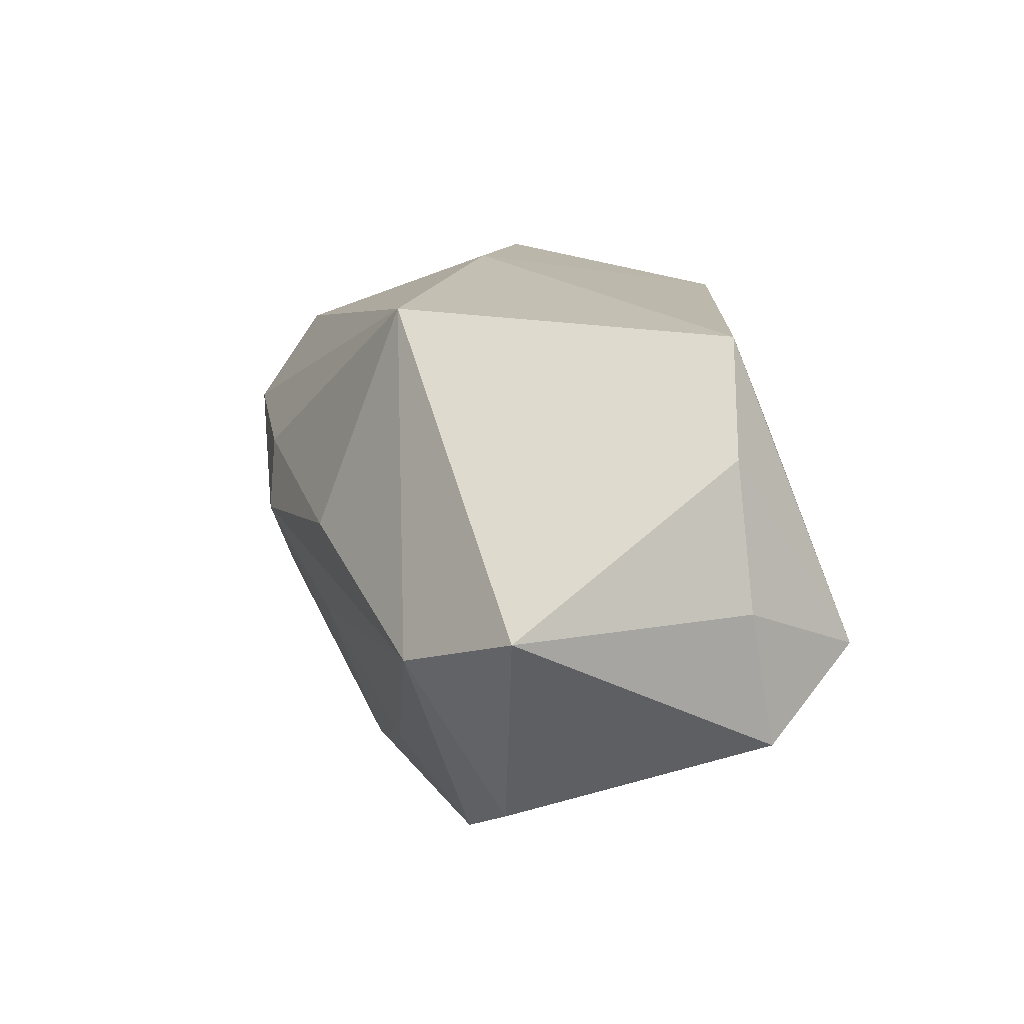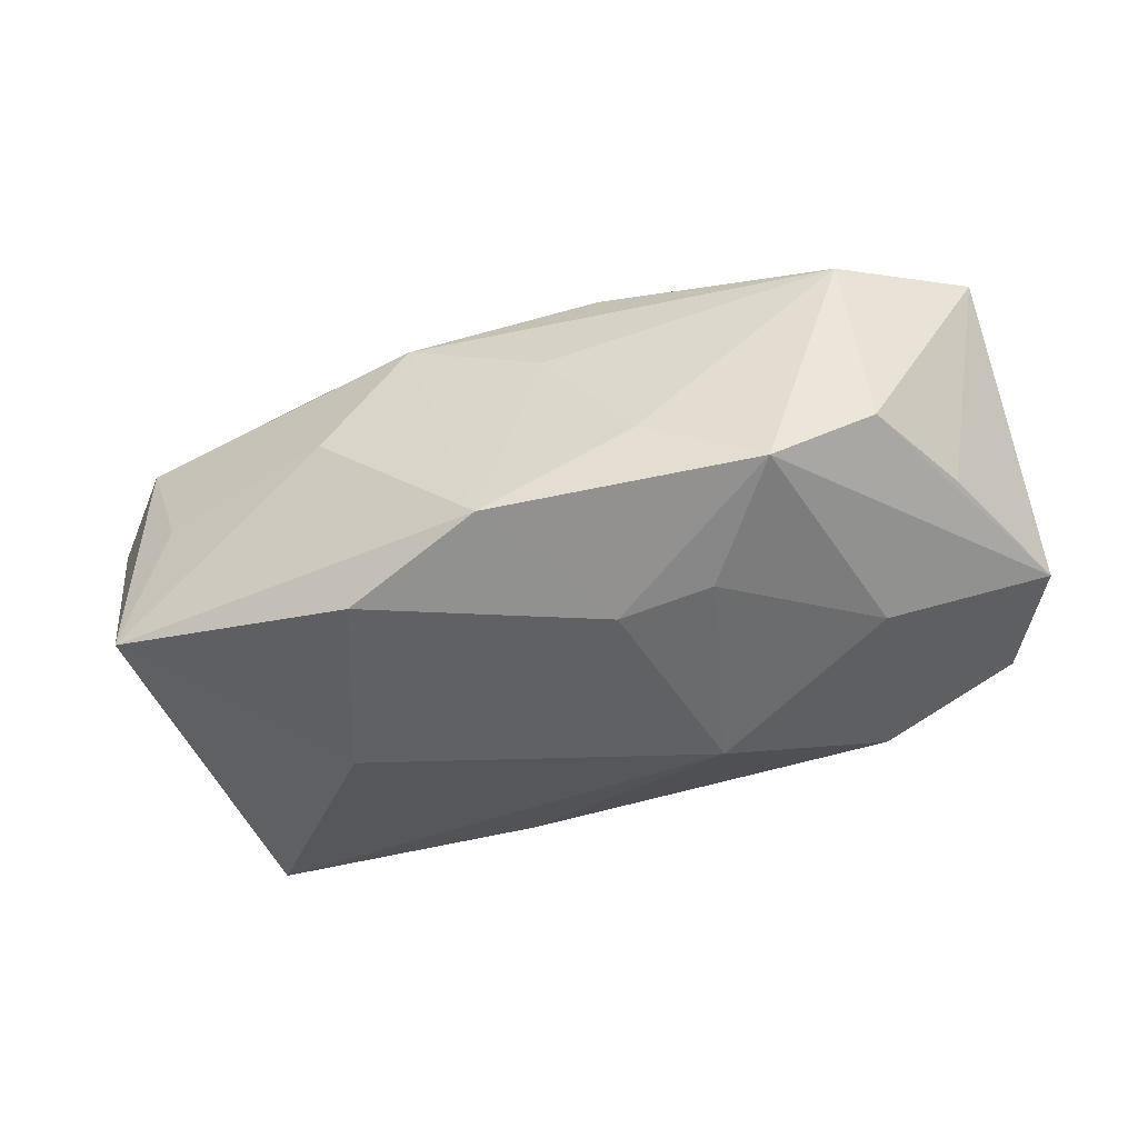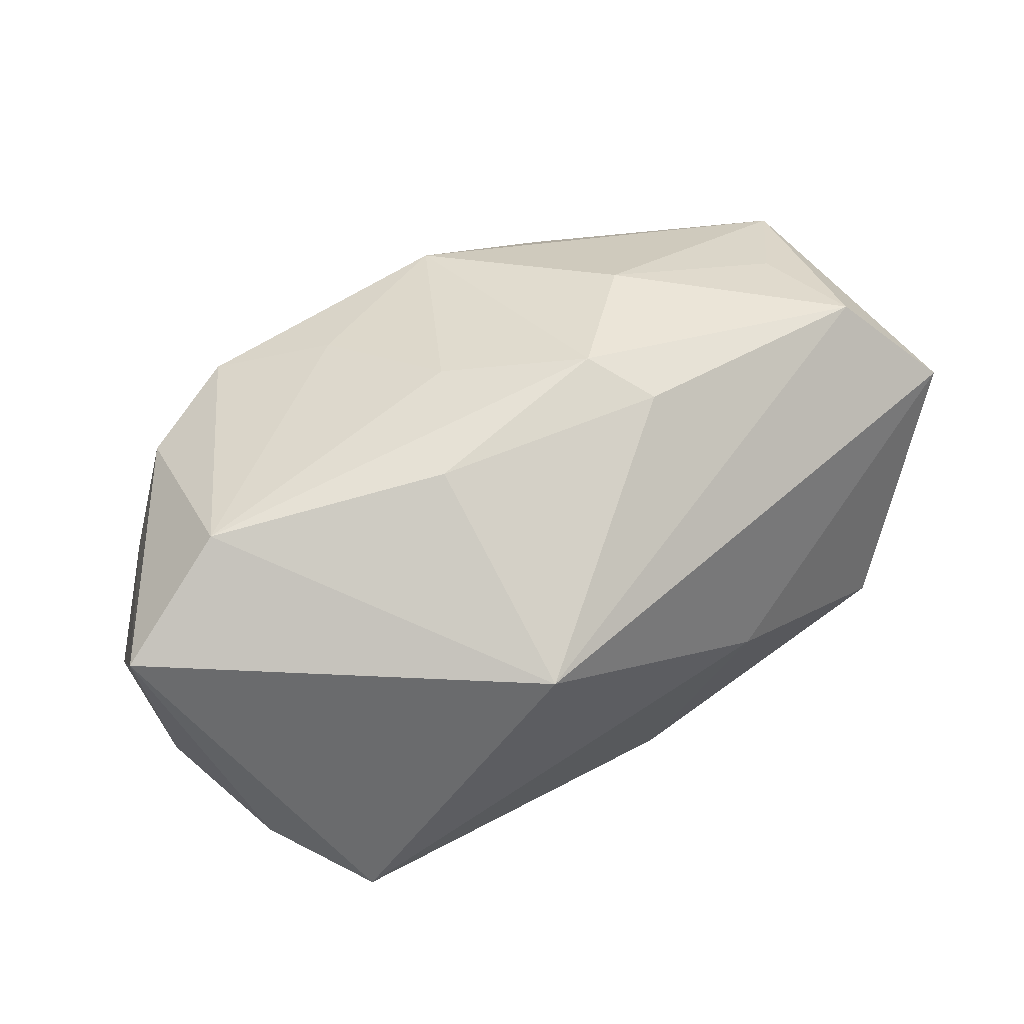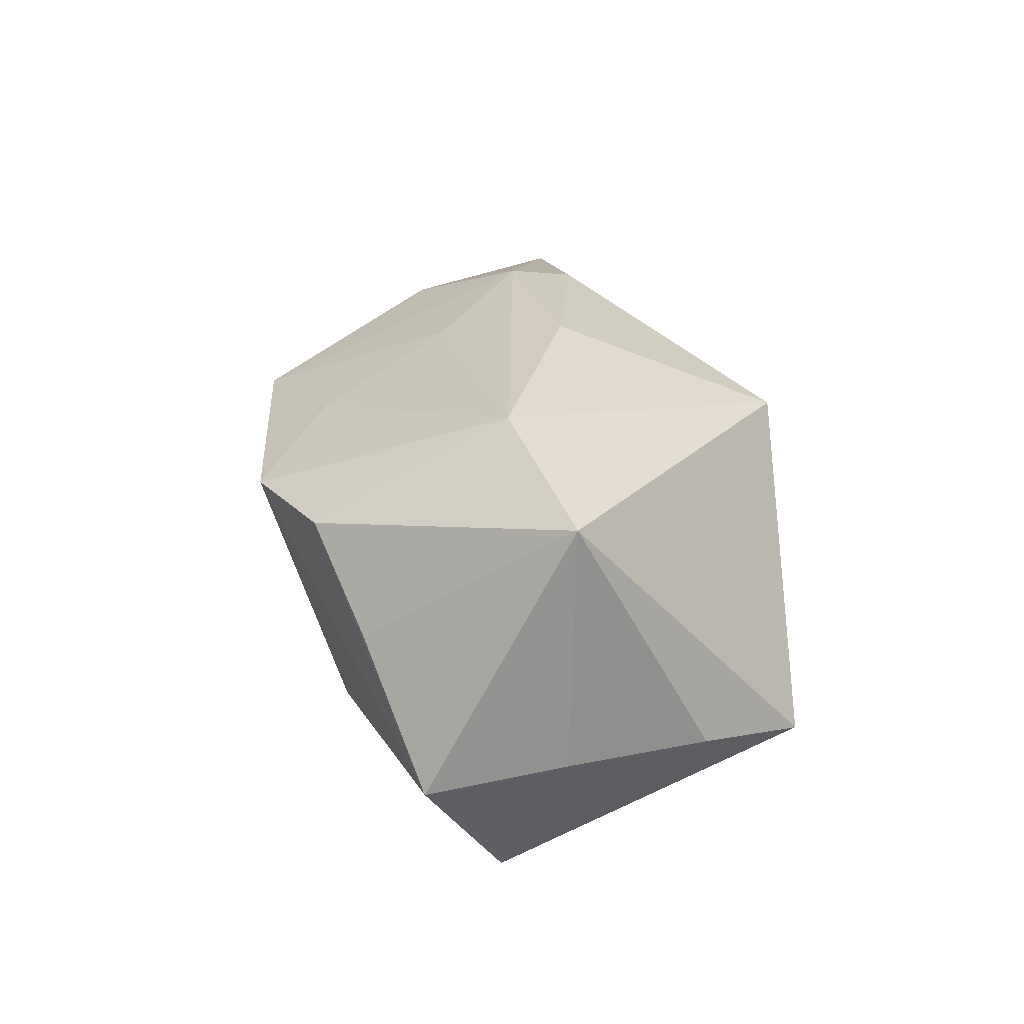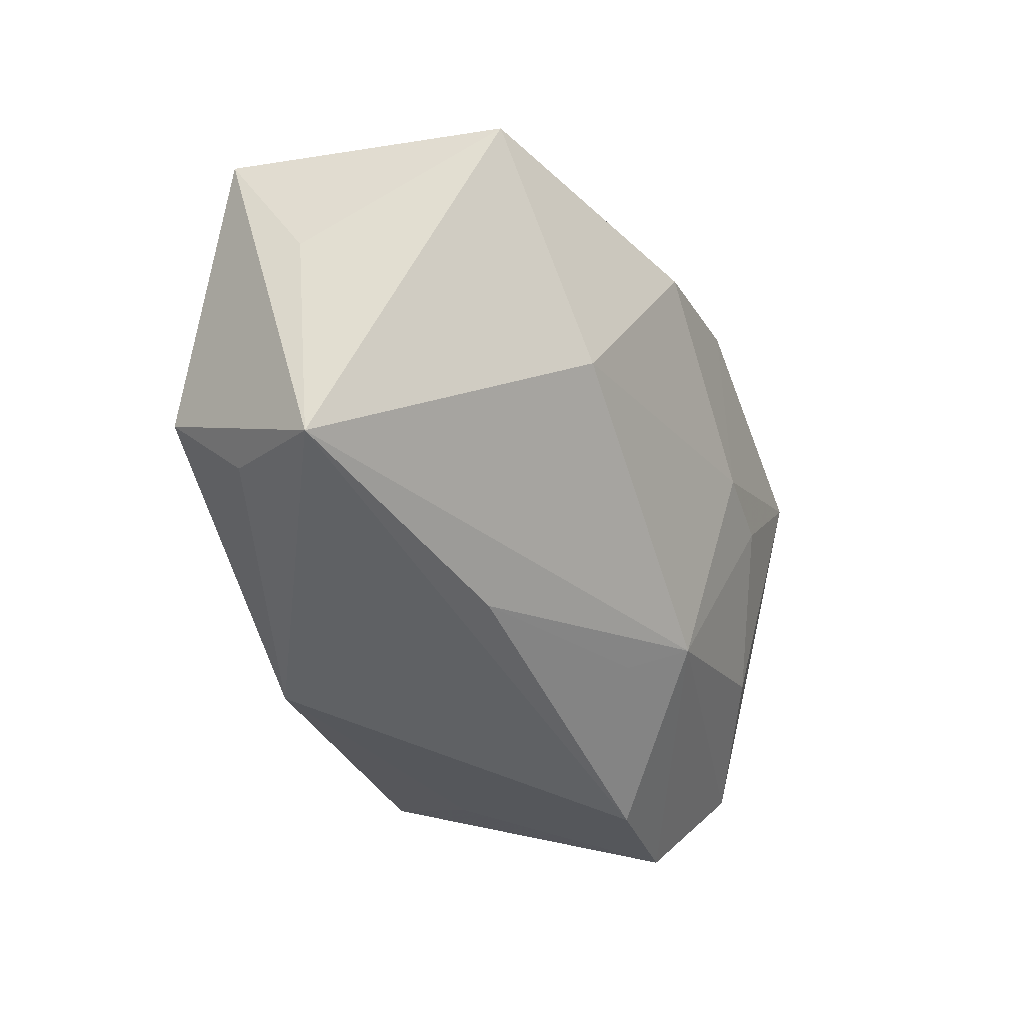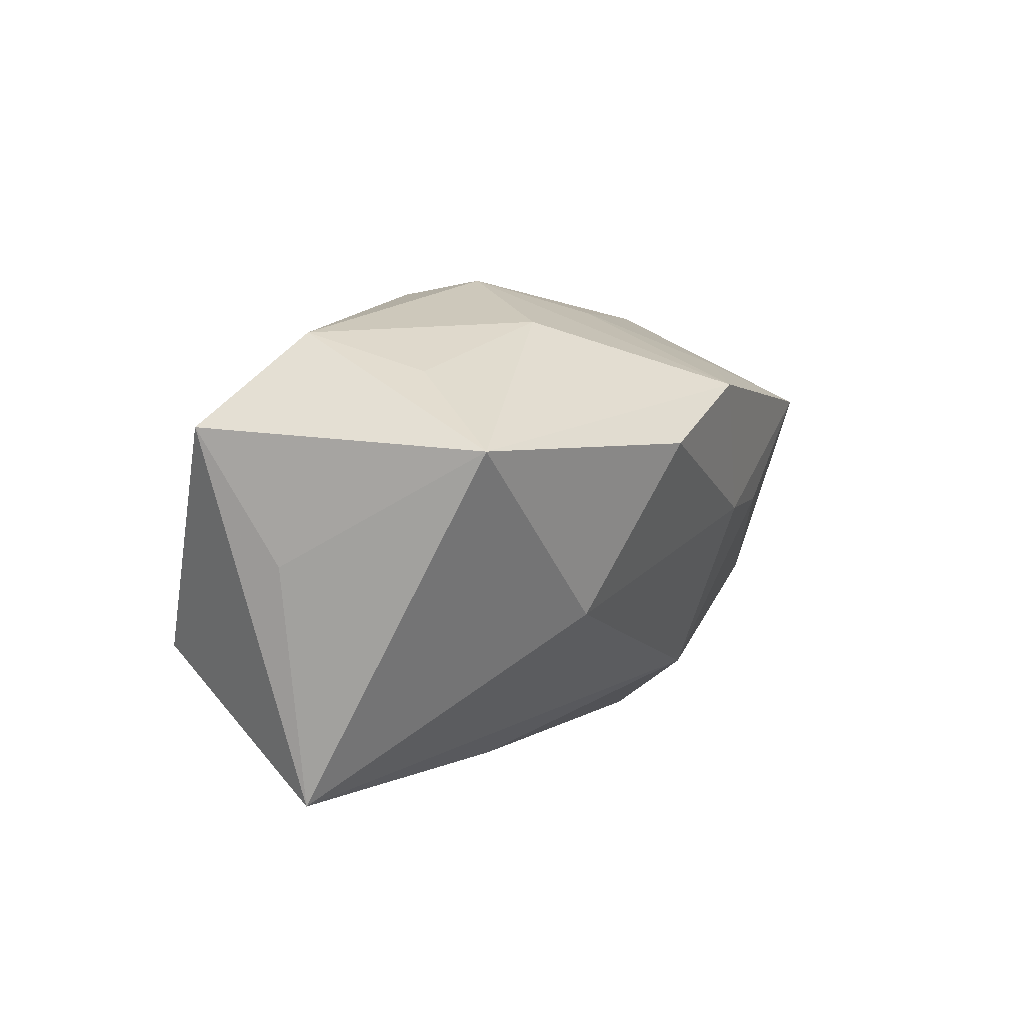
<metadata>
{"format":"obj","ext":"obj","renderer":"f3d","projection":"perspective","resolution":1024,"background":"white","views":[{"elev":17.8,"azim":71.5,"up":"+Y"},{"elev":-74.1,"azim":16.9,"up":"+Y"},{"elev":61.2,"azim":149.6,"up":"+Z"},{"elev":20.6,"azim":86.6,"up":"+Z"},{"elev":-46.0,"azim":-70.0,"up":"+Z"},{"elev":4.8,"azim":-68.5,"up":"+Z"}]}
</metadata>
<code>
v 0.003743 -0.02386 0.001354
v 0.04055 0.0008262 0.01439
v -0.01348 0.02166 -0.0005577
v 0.00949 -0.01989 0.01538
v 0.02426 0.01239 -0.01511
v 0.01911 -0.0256 0.01139
v -0.02995 0.0125 -0.01743
v -0.01673 -0.02443 0.008698
v -0.03468 0.003328 0.01848
v 0.02827 -0.02051 0.01087
v 0.0289 0.02166 -0.009418
v -0.01706 -0.01047 0.01949
v -0.04177 0.01032 0.01056
v 0.003055 -0.008731 0.02053
v 0.03527 -0.005038 -0.01863
v 0.03354 -0.01649 0.00244
v 0.03922 0.0003617 -0.007269
v -0.008365 -0.001419 0.02354
v -0.02185 -0.0174 -0.006346
v -0.03854 -0.01469 0.008848
v 0.03512 0.01267 -0.007377
v 0.01196 -0.02359 0.001699
v 0.02486 -0.01829 -0.006749
v 0.008547 -0.01669 -0.01497
v -0.03052 0.0194 -0.009911
v -0.01193 0.004477 0.02217
v 0.02257 -0.005687 -0.02233
v 0.005687 -0.01147 -0.01798
v -0.01076 -0.00346 -0.02188
v 0.008801 0.02166 0.01466
v 0.03964 -0.01165 -0.009364
v 0.02926 -0.004076 0.02025
v -0.004365 -0.02547 0.01369
v -0.03256 -0.006557 0.01519
v -0.03951 0.003755 -0.001211
v 0.008714 0.001968 0.02243
v -0.005612 0.01878 -0.02203
v -0.03595 0.003198 -0.02233
f 33 20 8
f 30 13 9
f 13 20 9
f 37 25 3
f 3 13 30
f 3 25 13
f 13 25 38
f 30 9 26
f 26 9 18
f 34 9 20
f 35 20 13
f 13 38 35
f 35 38 20
f 19 38 24
f 19 8 20
f 20 38 19
f 7 25 37
f 37 38 7
f 7 38 25
f 24 38 29
f 32 10 2
f 32 6 10
f 32 2 30
f 22 6 1
f 24 22 1
f 33 8 1
f 1 6 33
f 1 19 24
f 8 19 1
f 24 15 31
f 10 6 31
f 15 17 31
f 31 17 2
f 18 9 12
f 9 34 12
f 33 18 12
f 12 20 33
f 12 34 20
f 27 38 37
f 27 29 38
f 37 15 27
f 27 15 24
f 18 32 36
f 36 26 18
f 36 32 30
f 30 26 36
f 14 18 33
f 14 32 18
f 33 6 4
f 6 32 4
f 4 14 33
f 32 14 4
f 23 6 22
f 23 31 6
f 23 22 24
f 24 31 23
f 2 10 16
f 16 31 2
f 10 31 16
f 24 29 28
f 28 27 24
f 29 27 28
f 30 2 11
f 37 3 11
f 11 3 30
f 21 17 15
f 15 11 21
f 2 17 21
f 21 11 2
f 5 15 37
f 37 11 5
f 5 11 15

</code>
